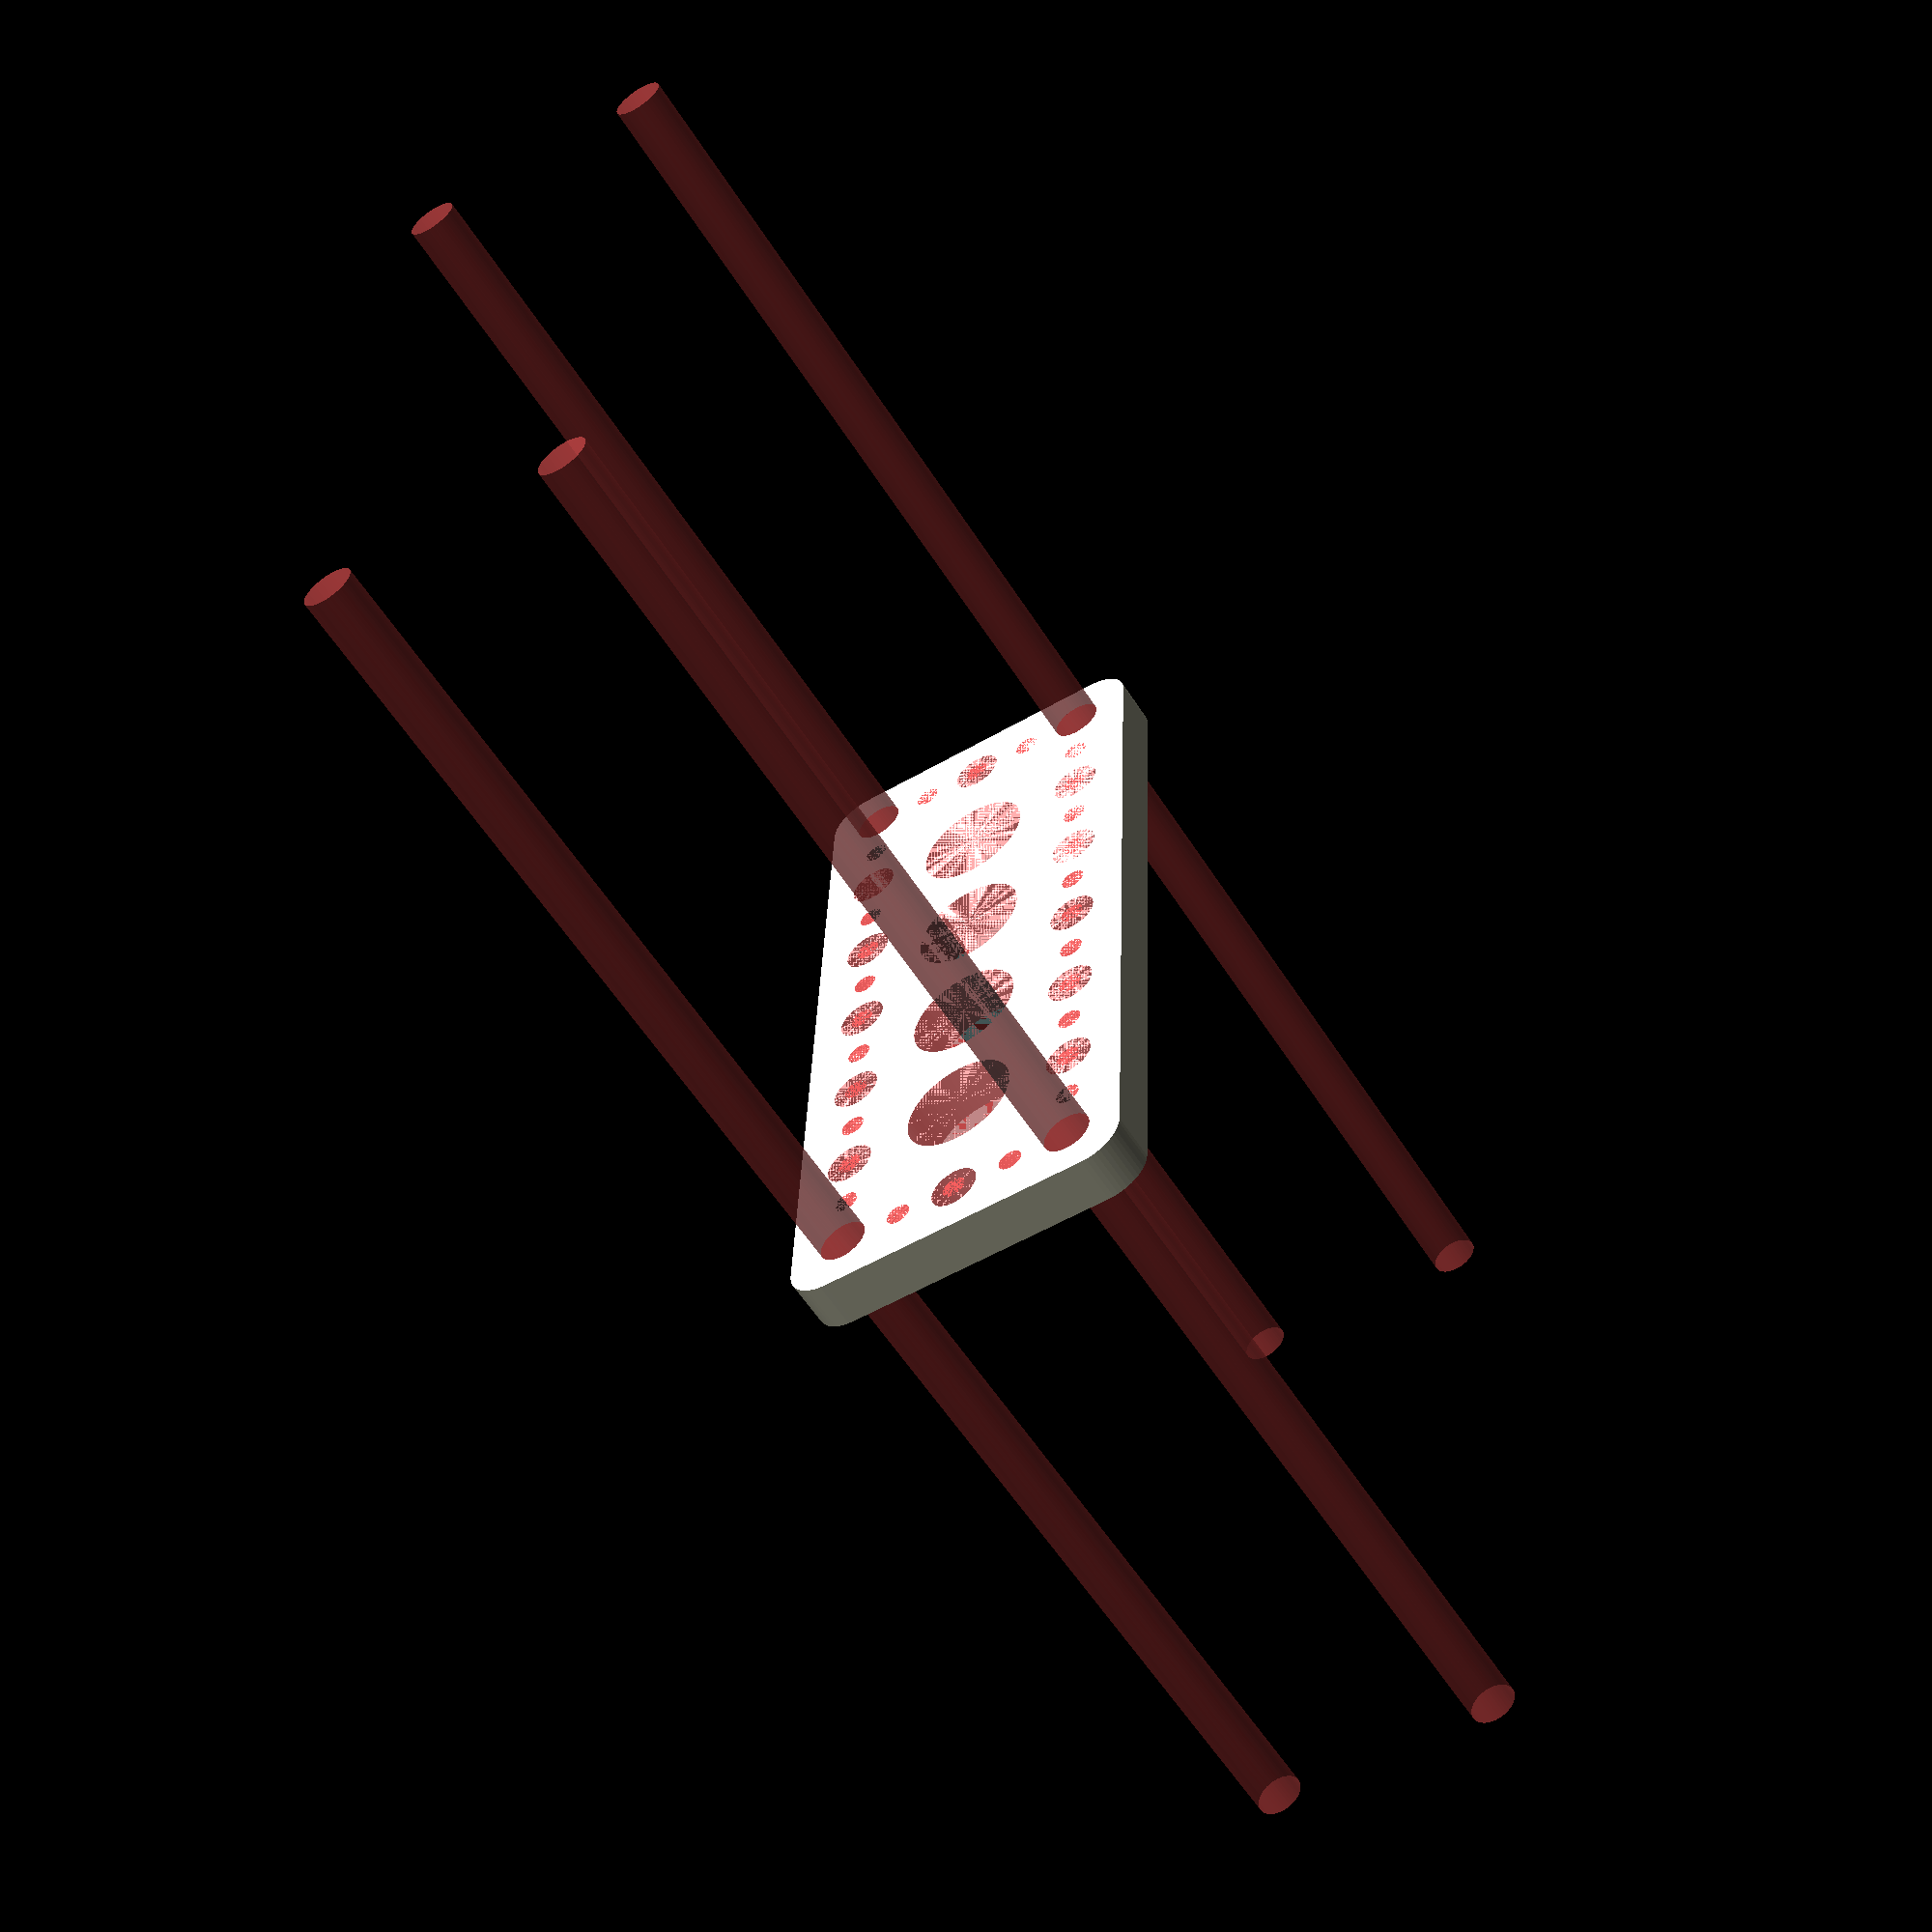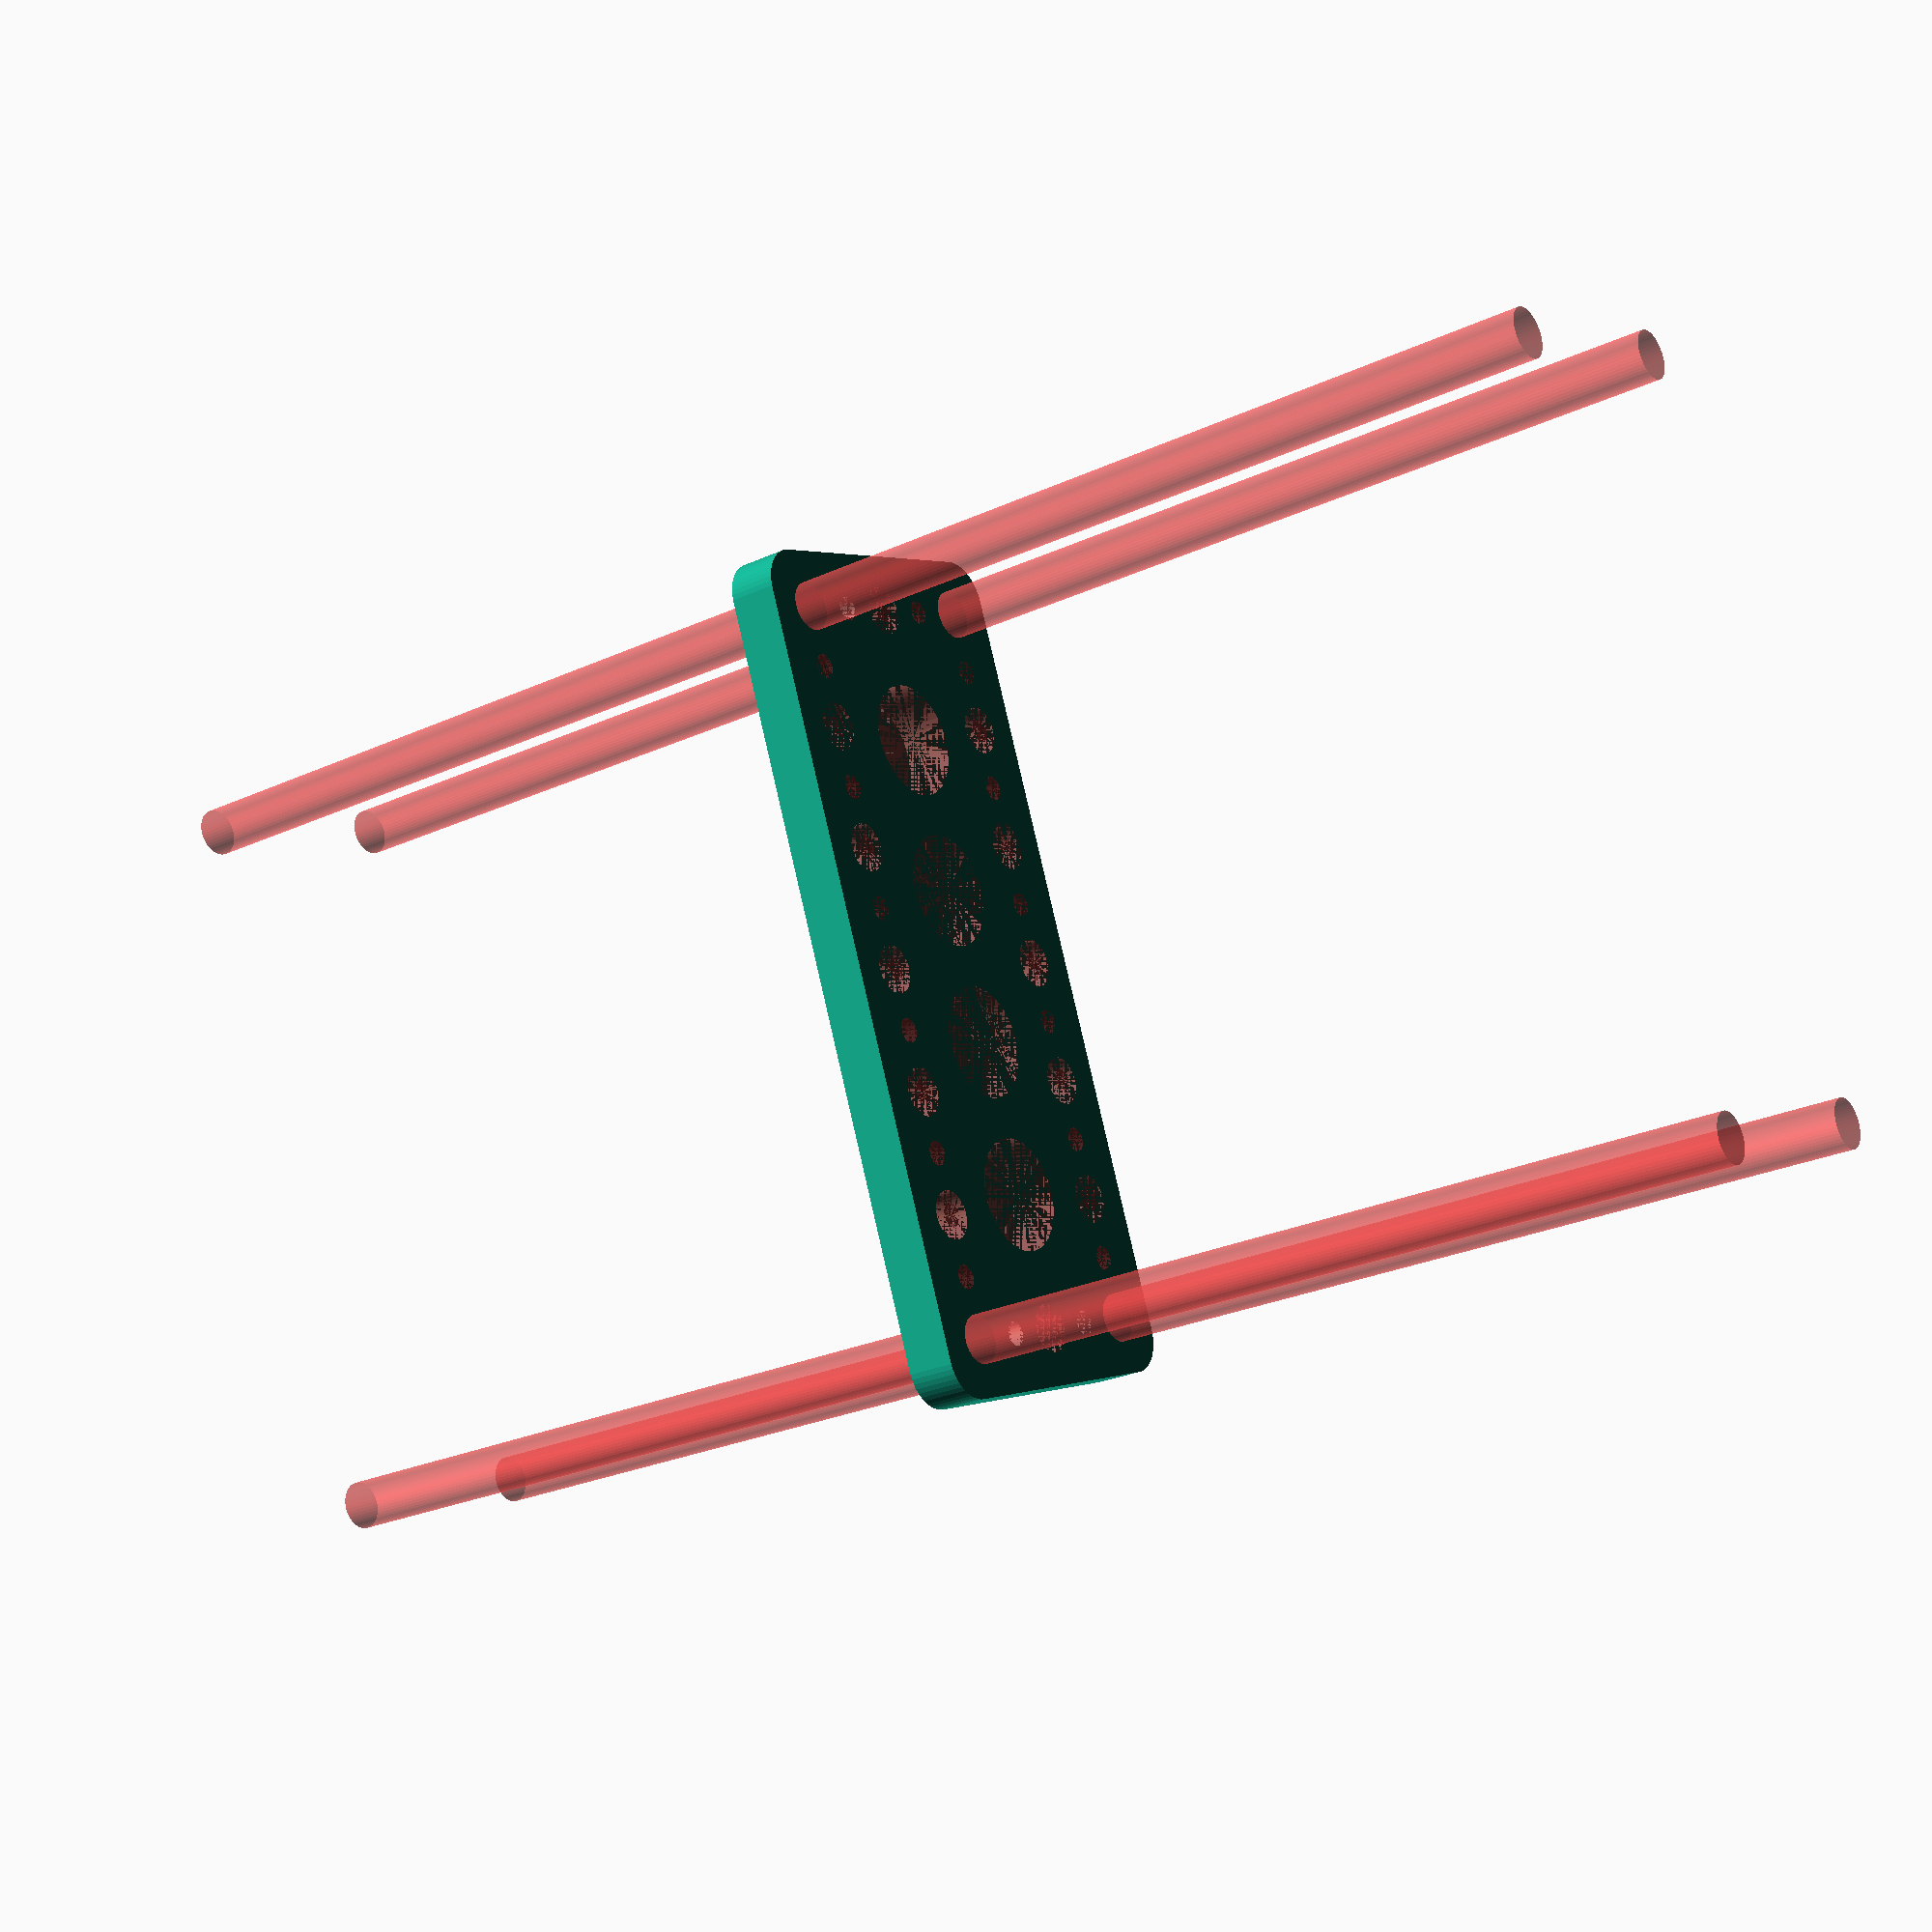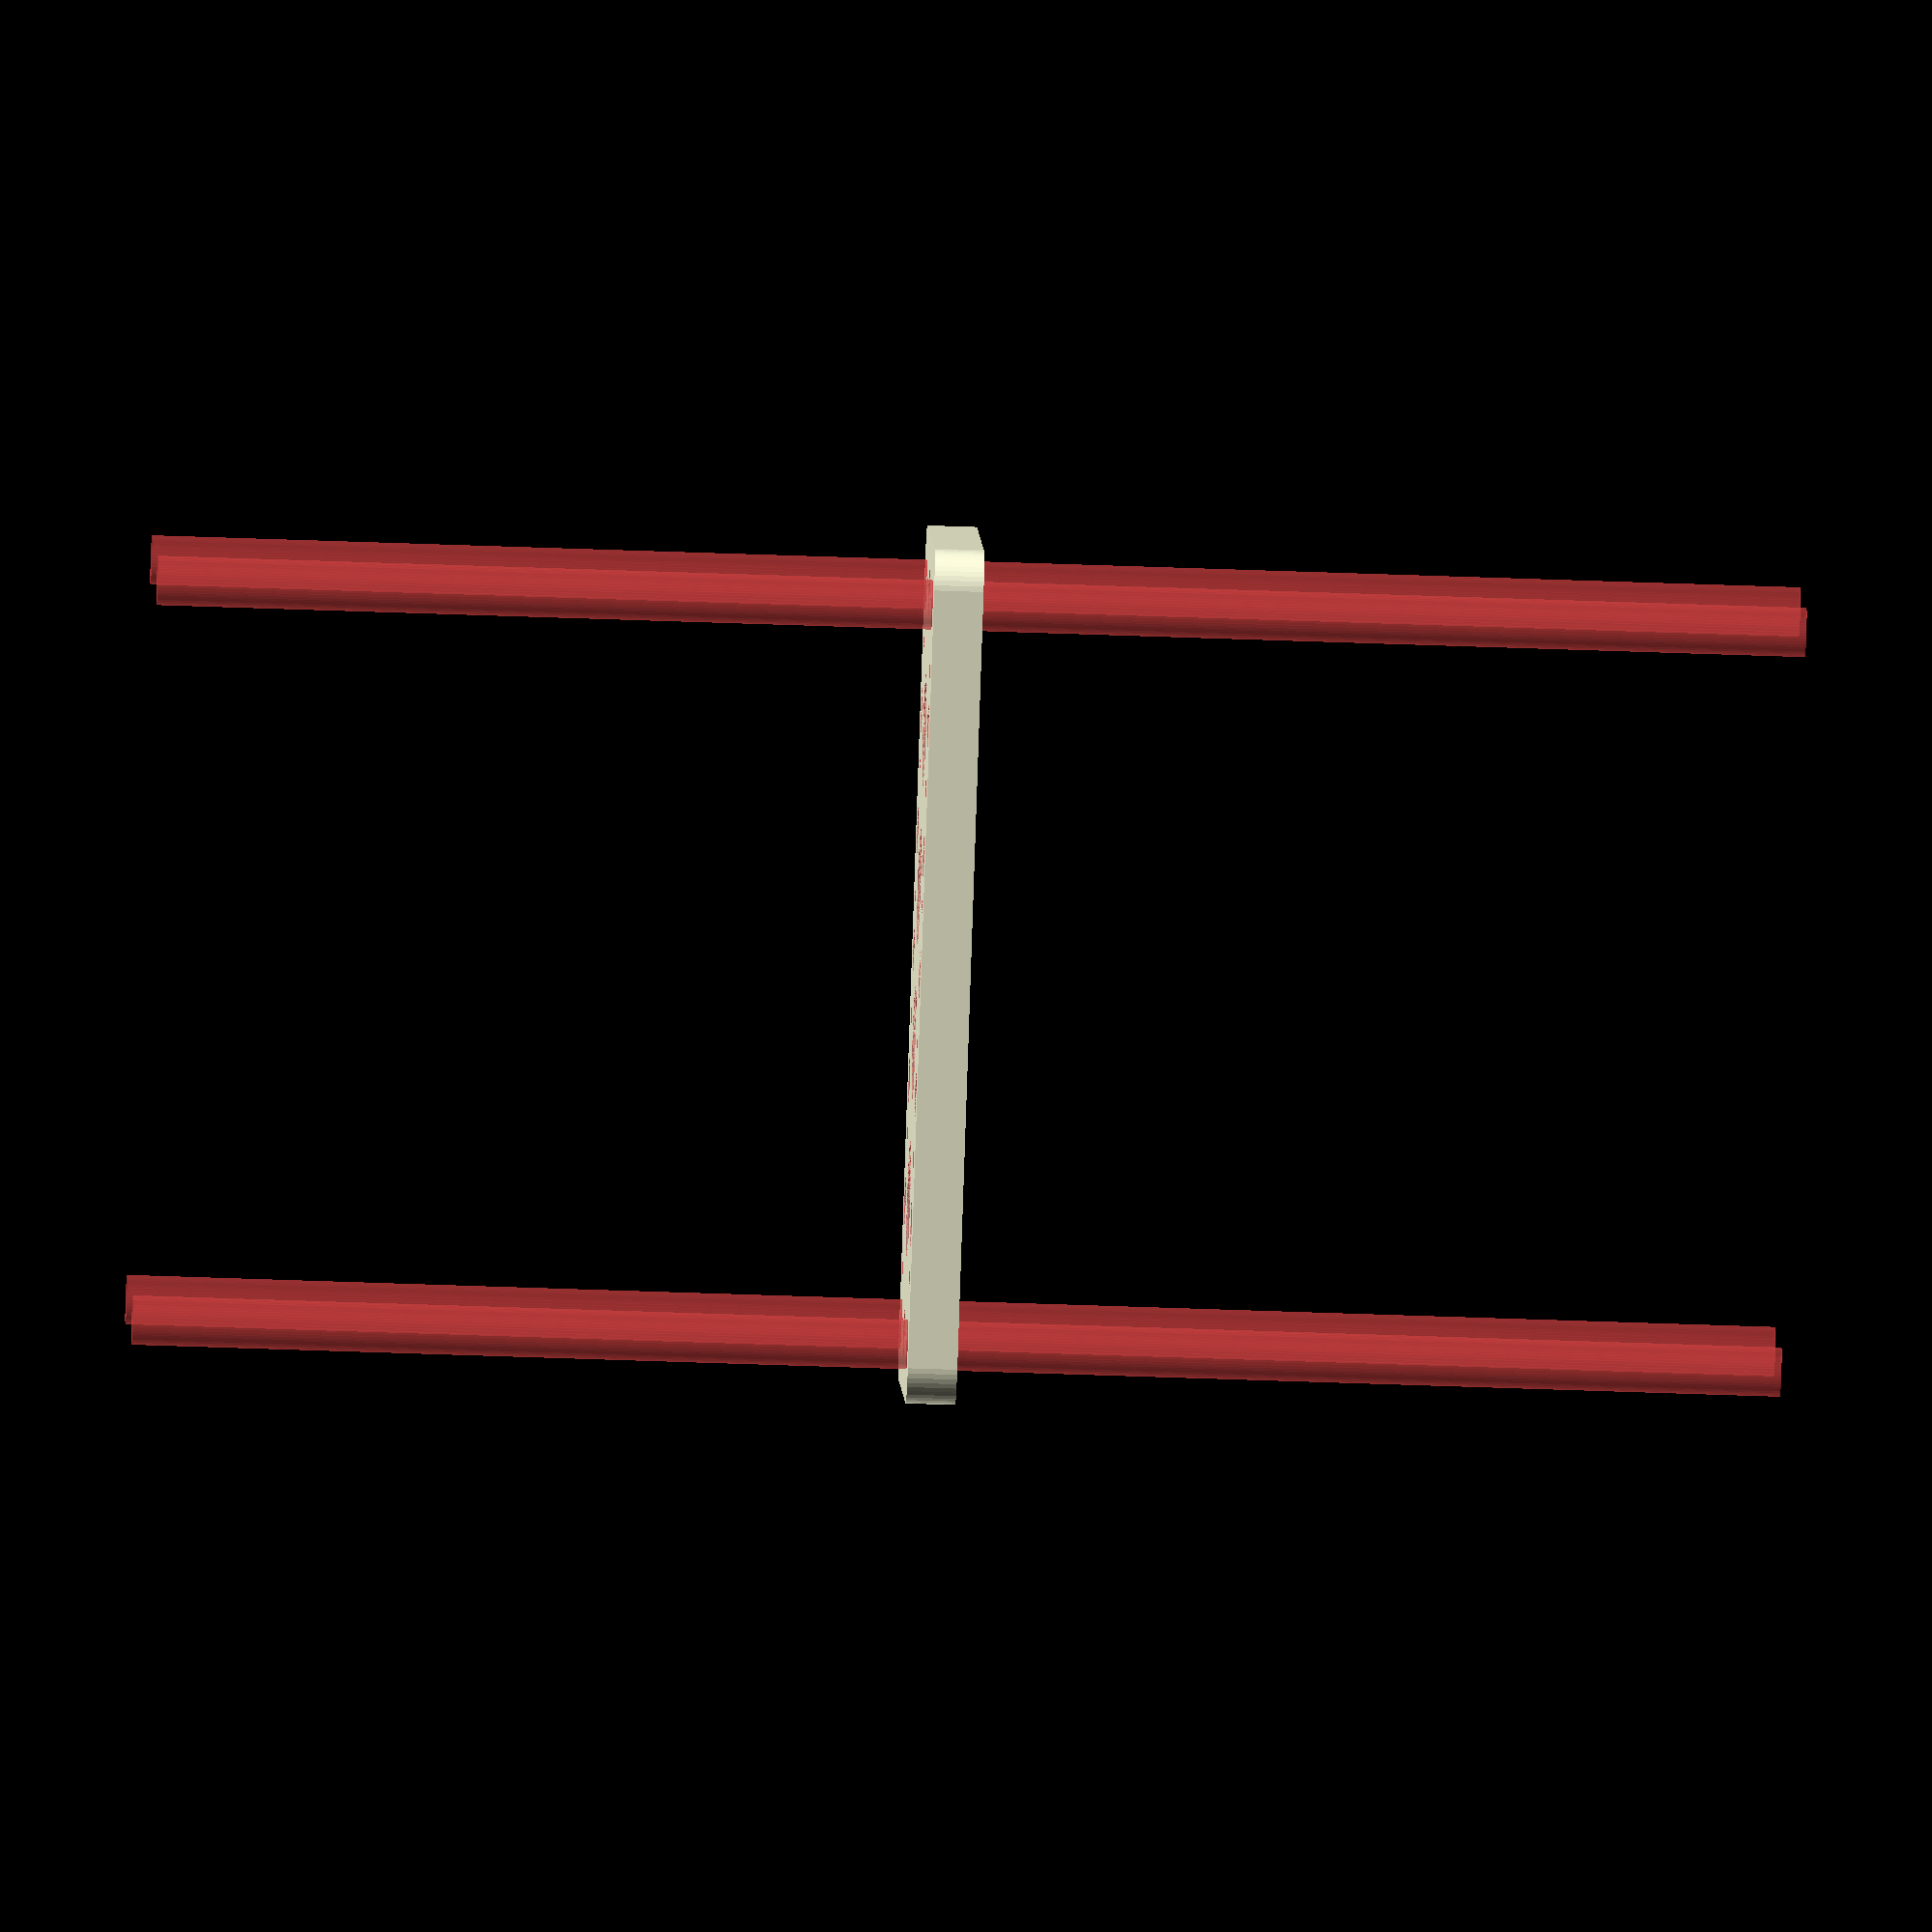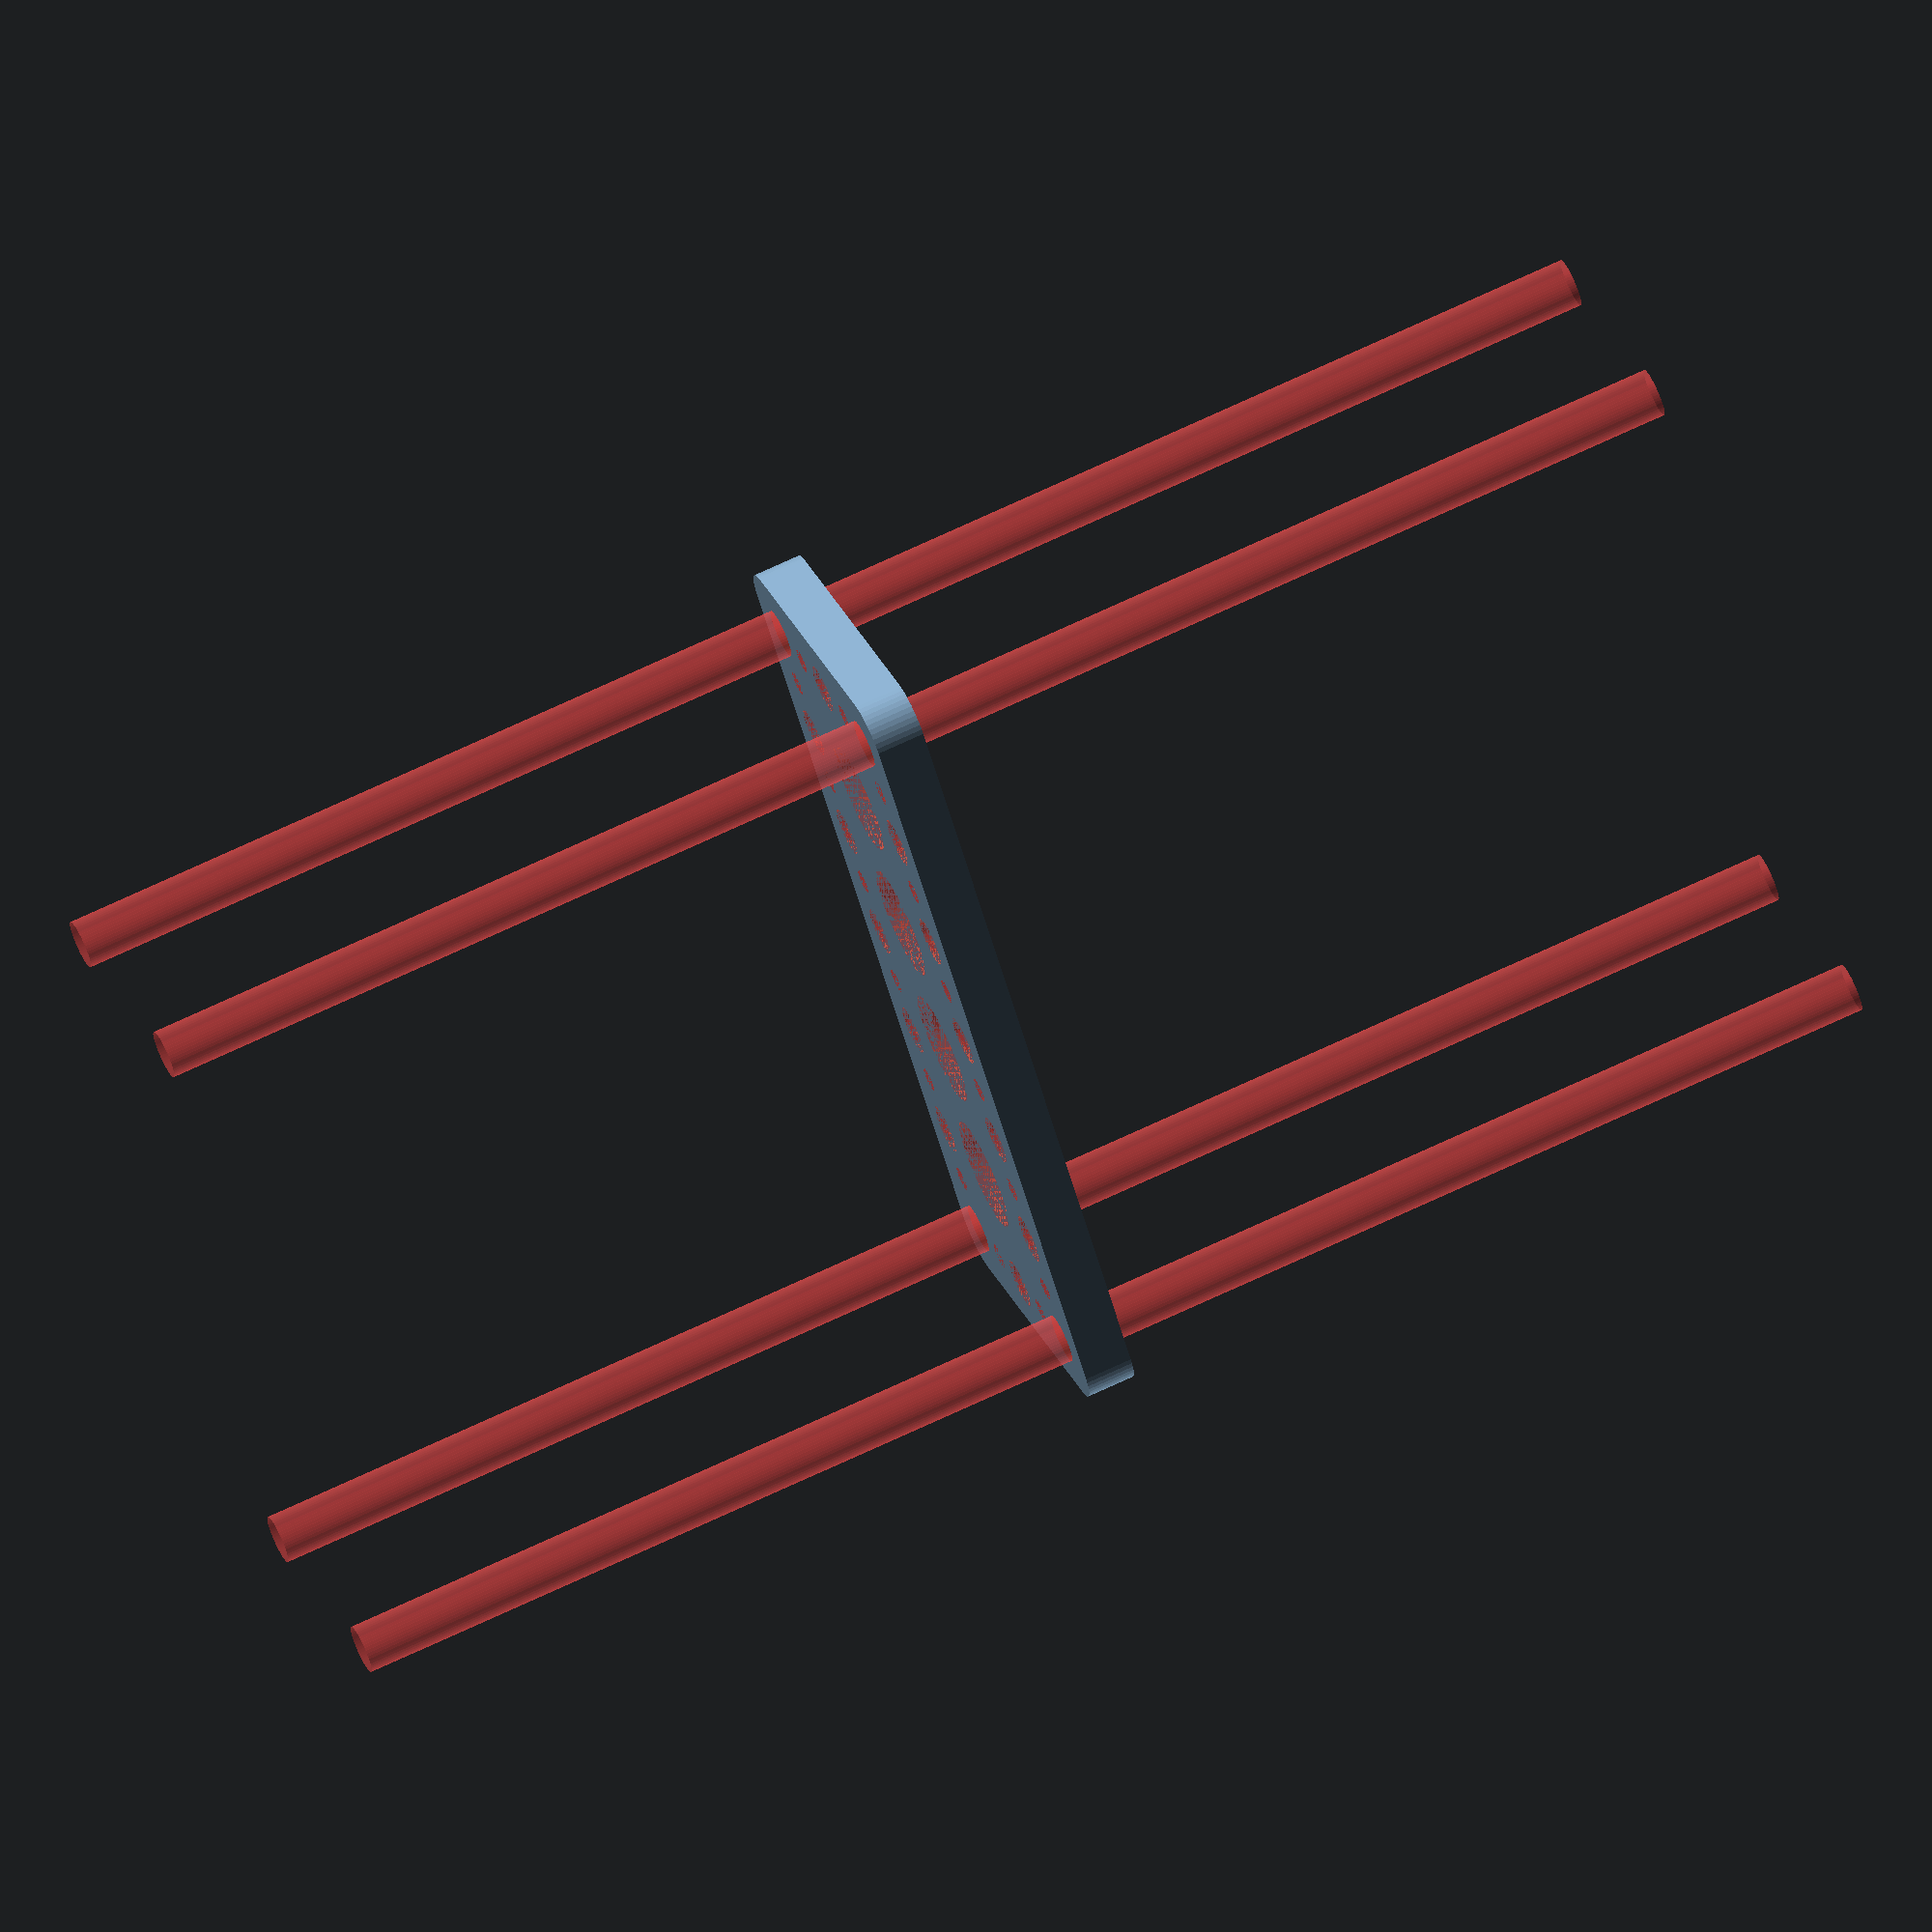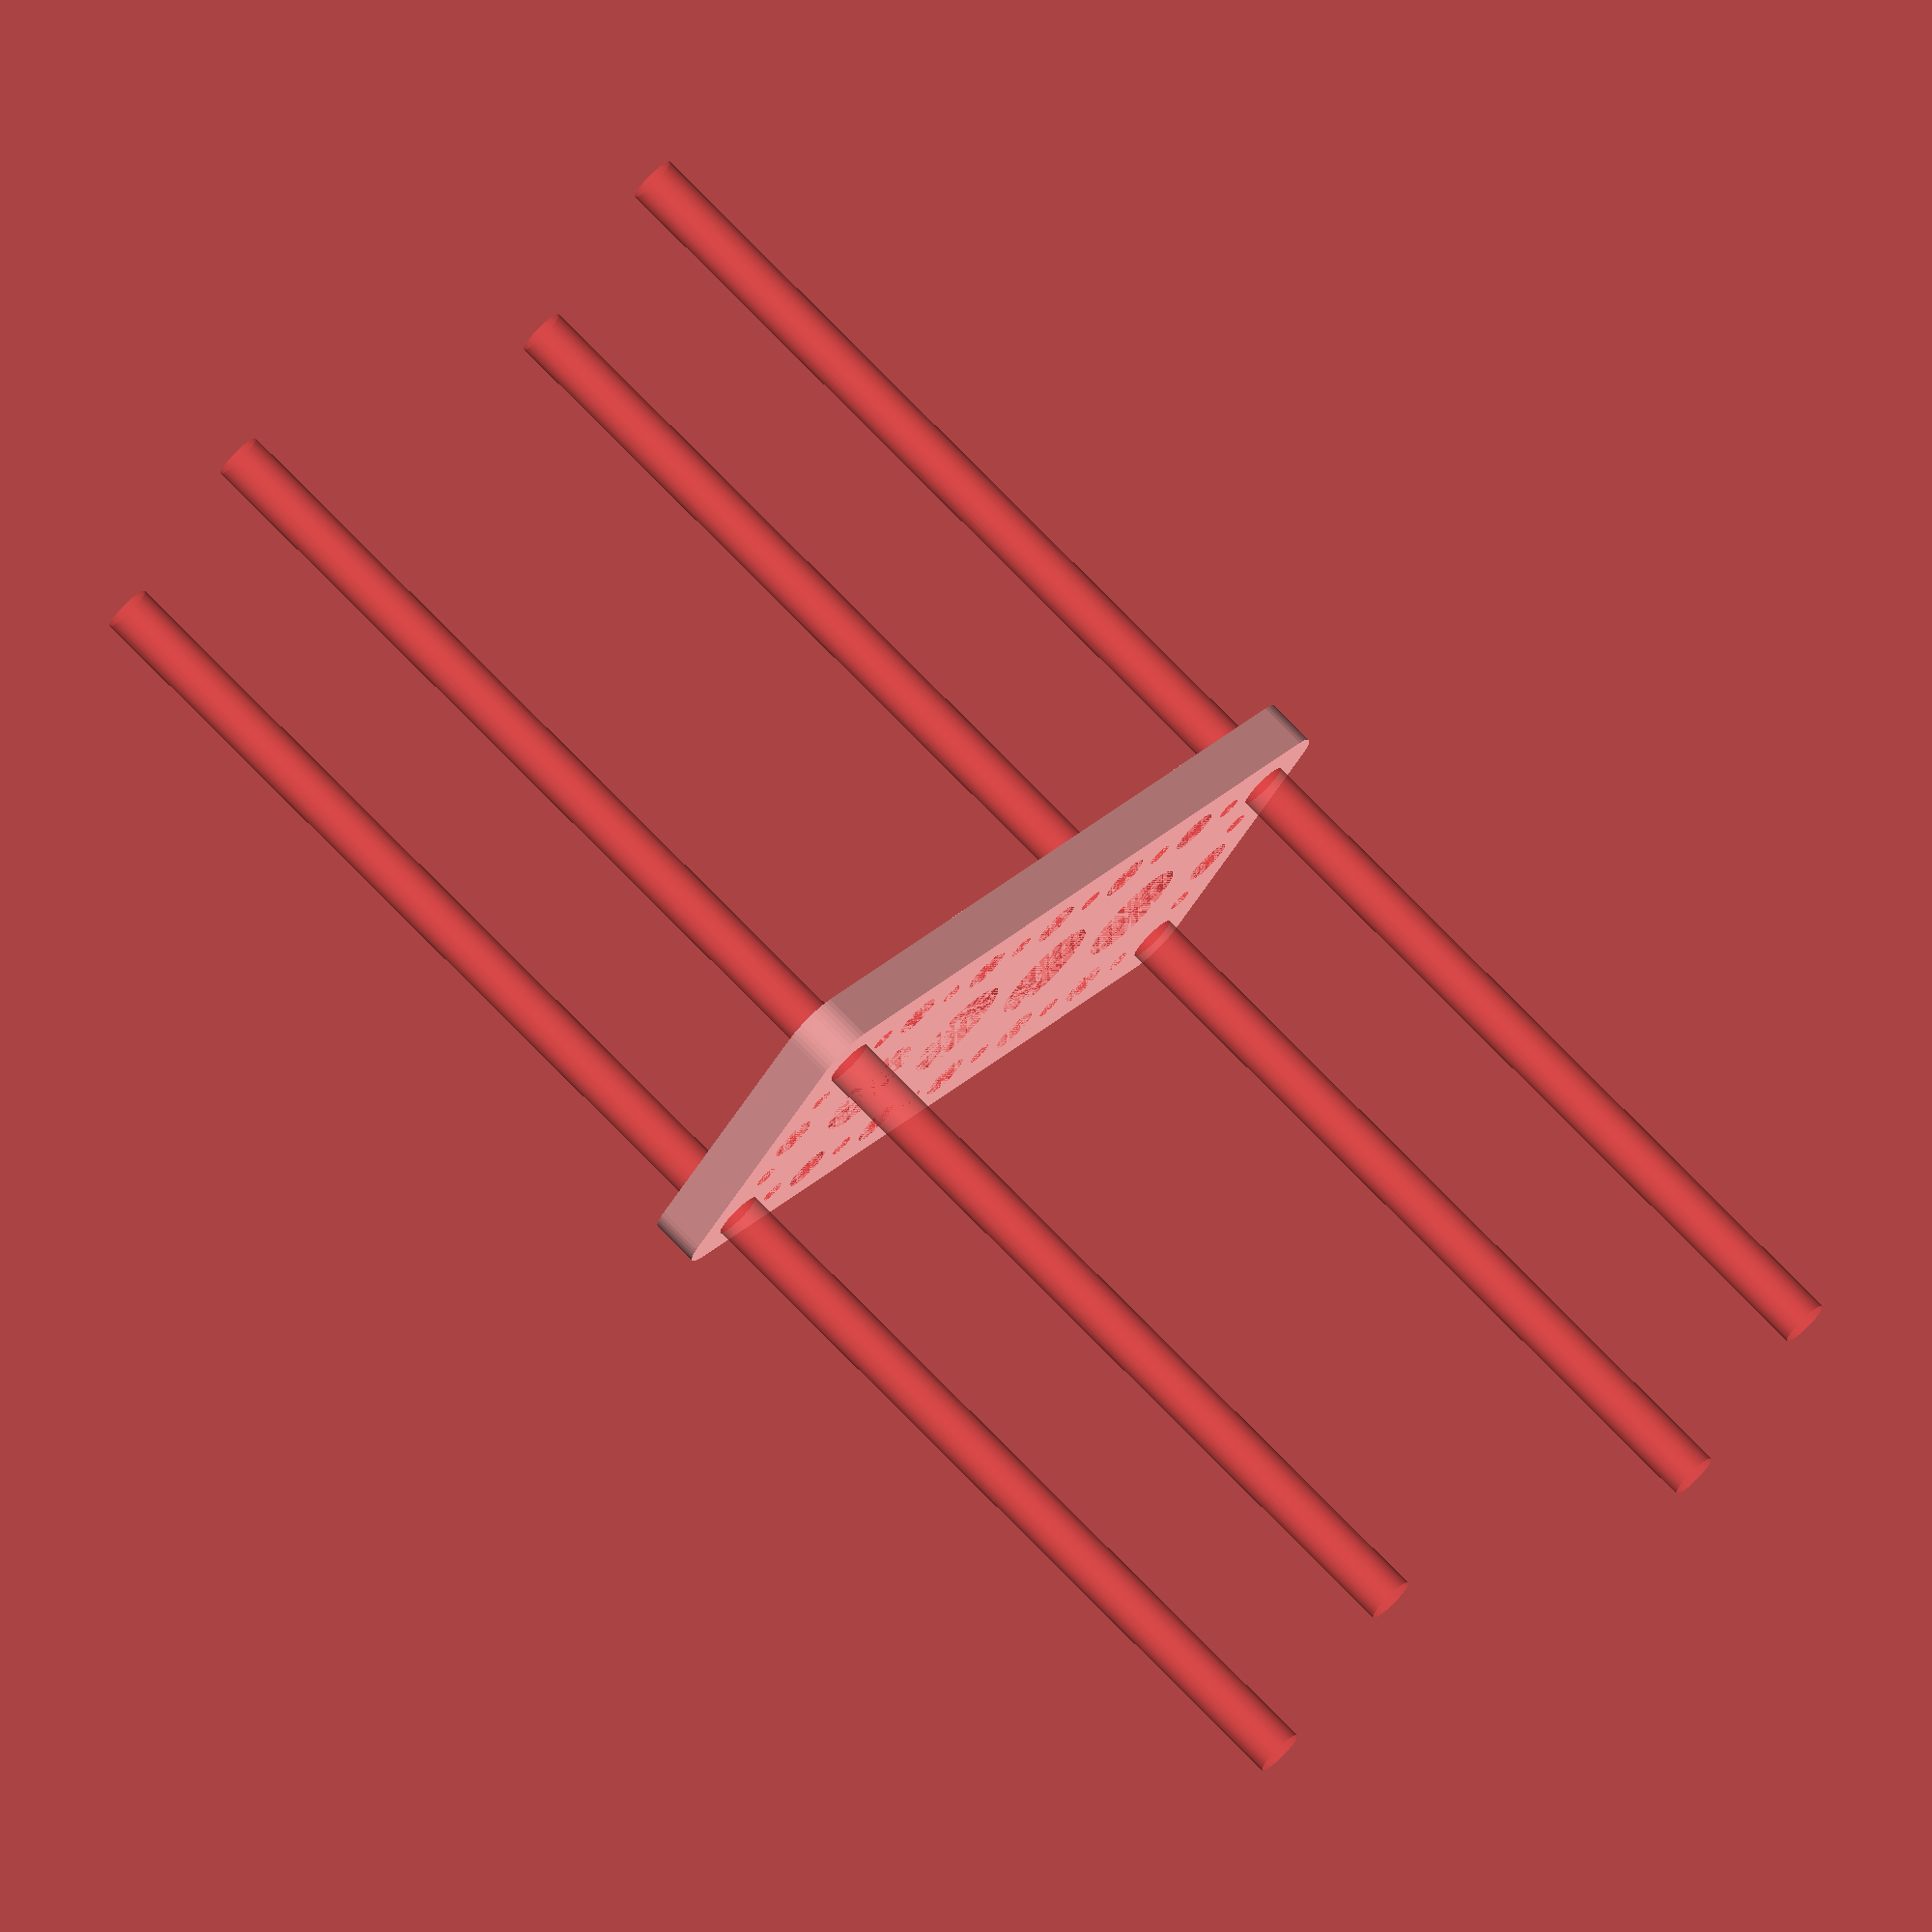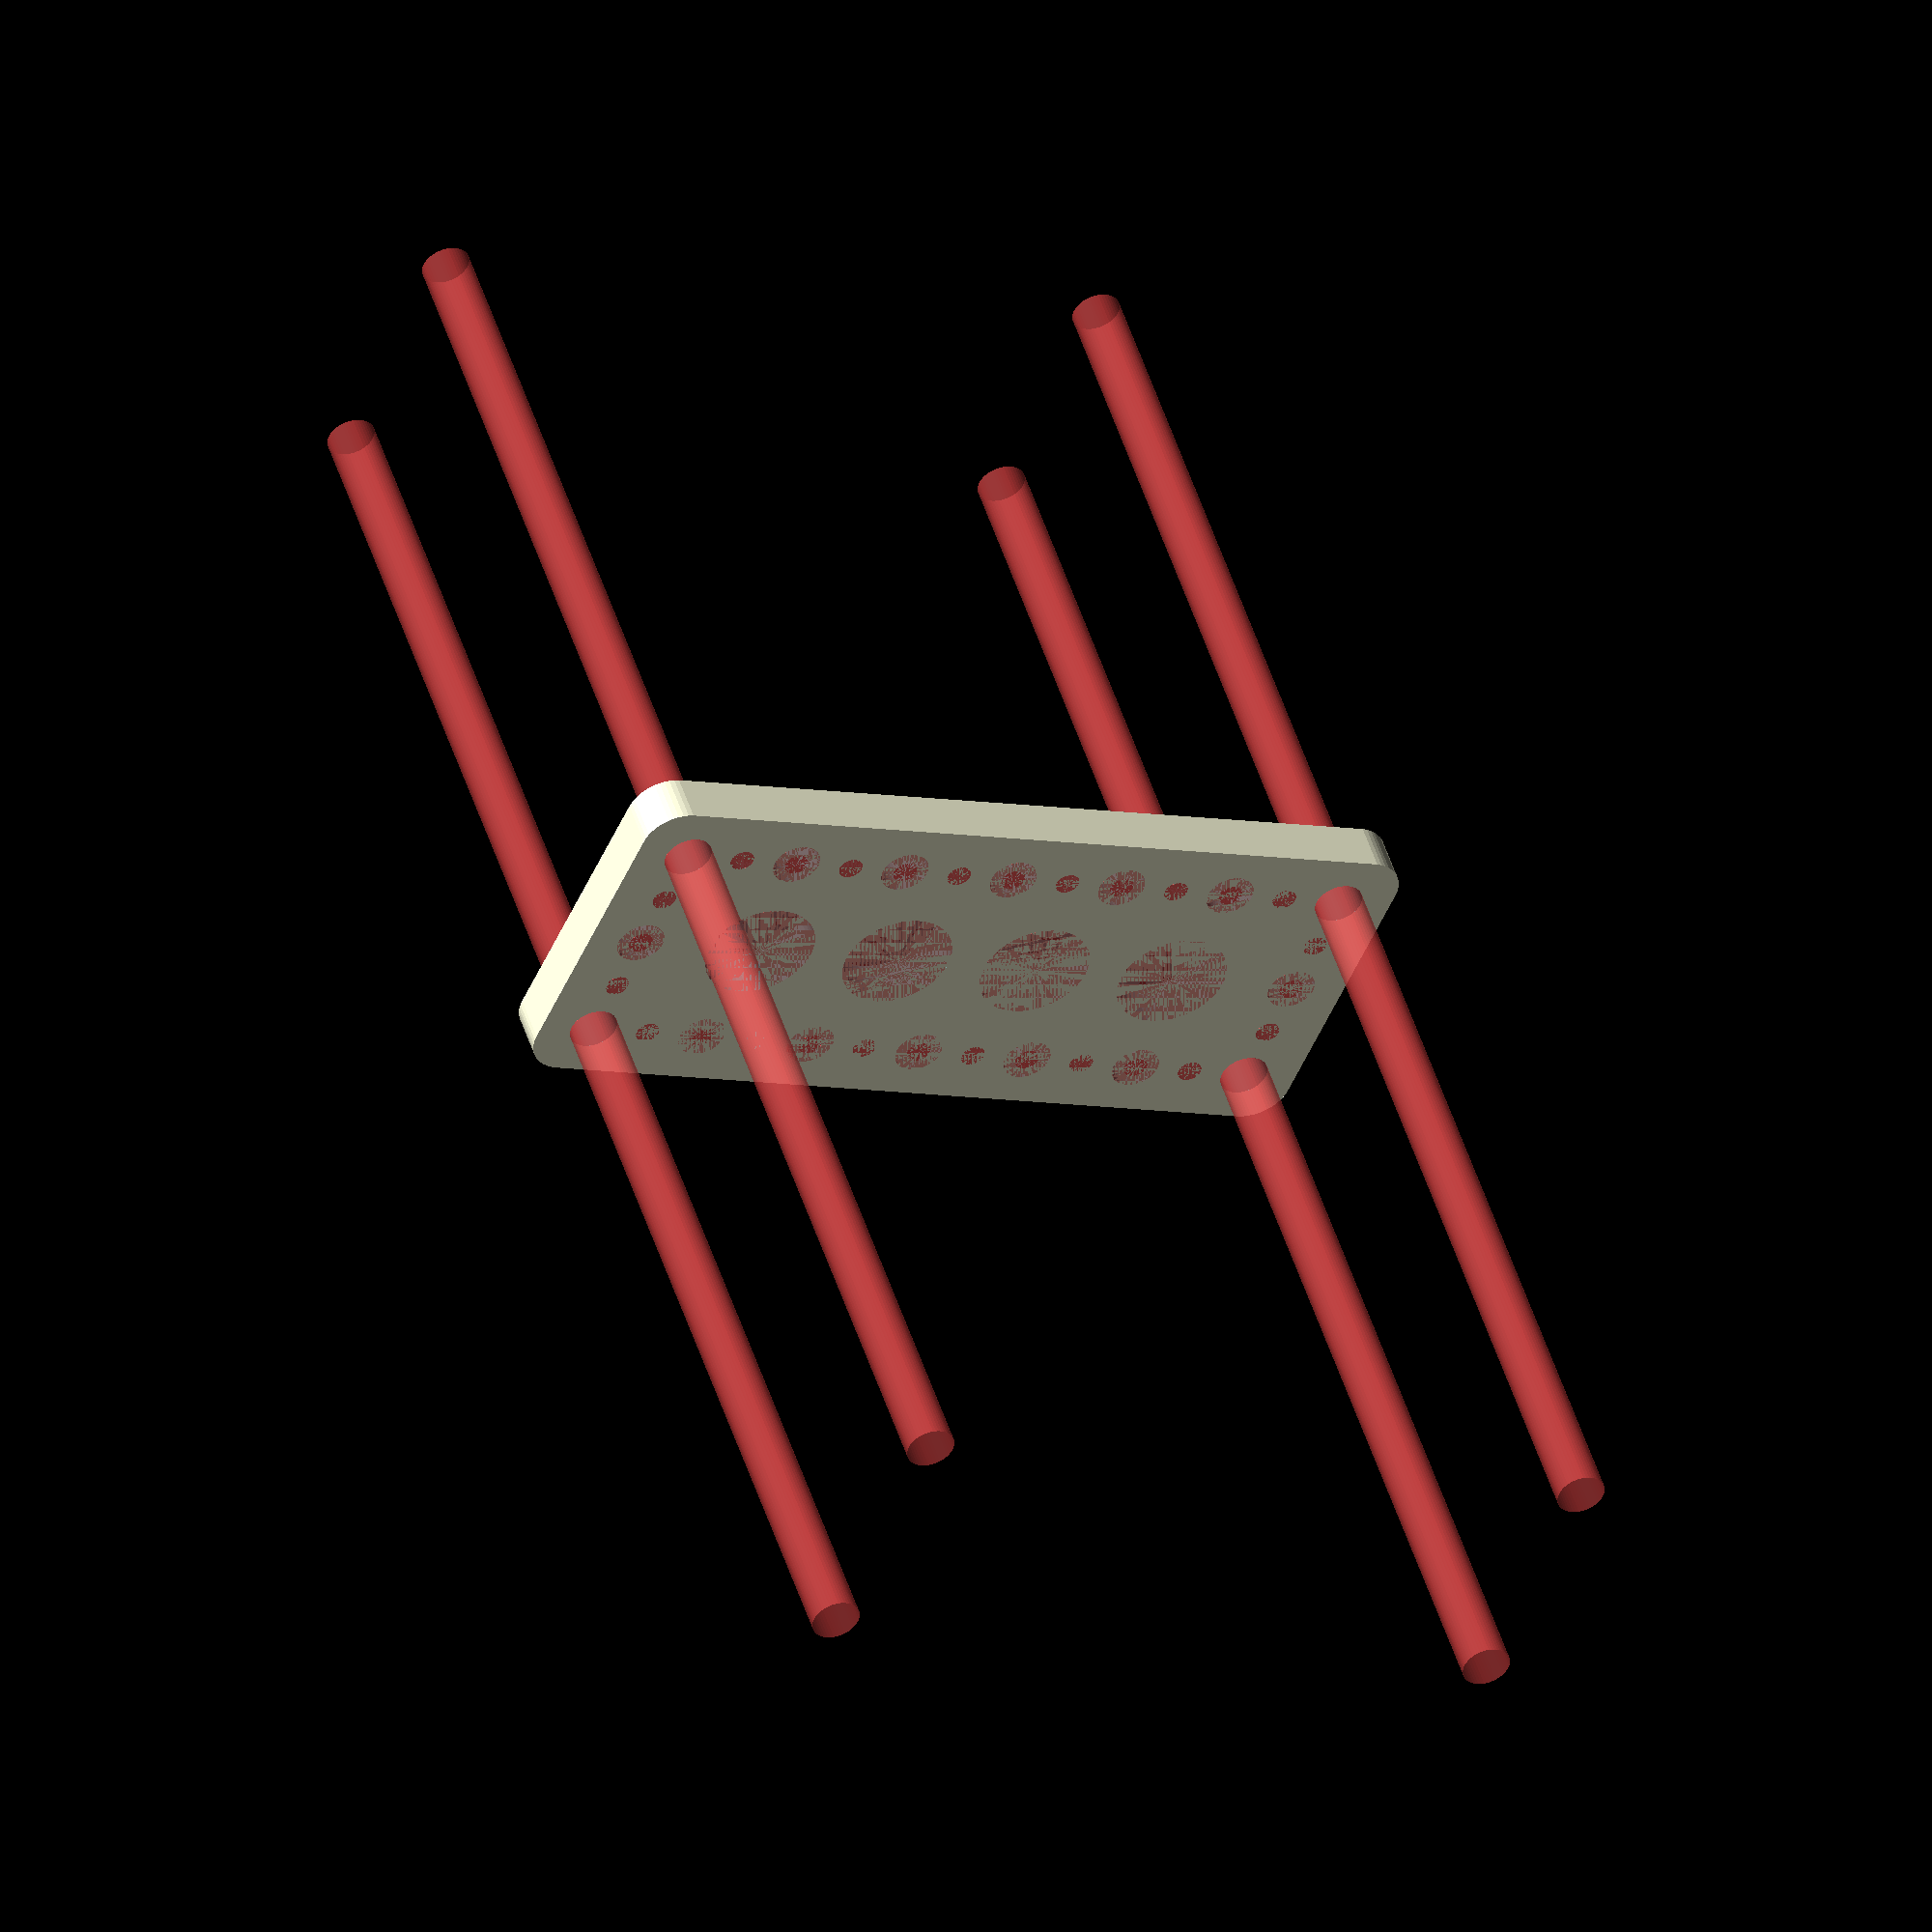
<openscad>
$fn = 50;


difference() {
	union() {
		hull() {
			translate(v = [-47.0000000000, 17.0000000000, 0]) {
				cylinder(h = 6, r = 5);
			}
			translate(v = [47.0000000000, 17.0000000000, 0]) {
				cylinder(h = 6, r = 5);
			}
			translate(v = [-47.0000000000, -17.0000000000, 0]) {
				cylinder(h = 6, r = 5);
			}
			translate(v = [47.0000000000, -17.0000000000, 0]) {
				cylinder(h = 6, r = 5);
			}
		}
	}
	union() {
		#translate(v = [-45.0000000000, -15.0000000000, 0]) {
			cylinder(h = 6, r = 3.0000000000);
		}
		#translate(v = [-45.0000000000, 0.0000000000, 0]) {
			cylinder(h = 6, r = 3.0000000000);
		}
		#translate(v = [-45.0000000000, 15.0000000000, 0]) {
			cylinder(h = 6, r = 3.0000000000);
		}
		#translate(v = [45.0000000000, -15.0000000000, 0]) {
			cylinder(h = 6, r = 3.0000000000);
		}
		#translate(v = [45.0000000000, 0.0000000000, 0]) {
			cylinder(h = 6, r = 3.0000000000);
		}
		#translate(v = [45.0000000000, 15.0000000000, 0]) {
			cylinder(h = 6, r = 3.0000000000);
		}
		#translate(v = [-45.0000000000, 15.0000000000, 0]) {
			cylinder(h = 6, r = 3.0000000000);
		}
		#translate(v = [-30.0000000000, 15.0000000000, 0]) {
			cylinder(h = 6, r = 3.0000000000);
		}
		#translate(v = [-15.0000000000, 15.0000000000, 0]) {
			cylinder(h = 6, r = 3.0000000000);
		}
		#translate(v = [0.0000000000, 15.0000000000, 0]) {
			cylinder(h = 6, r = 3.0000000000);
		}
		#translate(v = [15.0000000000, 15.0000000000, 0]) {
			cylinder(h = 6, r = 3.0000000000);
		}
		#translate(v = [30.0000000000, 15.0000000000, 0]) {
			cylinder(h = 6, r = 3.0000000000);
		}
		#translate(v = [45.0000000000, 15.0000000000, 0]) {
			cylinder(h = 6, r = 3.0000000000);
		}
		#translate(v = [-45.0000000000, -15.0000000000, 0]) {
			cylinder(h = 6, r = 3.0000000000);
		}
		#translate(v = [-30.0000000000, -15.0000000000, 0]) {
			cylinder(h = 6, r = 3.0000000000);
		}
		#translate(v = [-15.0000000000, -15.0000000000, 0]) {
			cylinder(h = 6, r = 3.0000000000);
		}
		#translate(v = [0.0000000000, -15.0000000000, 0]) {
			cylinder(h = 6, r = 3.0000000000);
		}
		#translate(v = [15.0000000000, -15.0000000000, 0]) {
			cylinder(h = 6, r = 3.0000000000);
		}
		#translate(v = [30.0000000000, -15.0000000000, 0]) {
			cylinder(h = 6, r = 3.0000000000);
		}
		#translate(v = [45.0000000000, -15.0000000000, 0]) {
			cylinder(h = 6, r = 3.0000000000);
		}
		#translate(v = [-45.0000000000, -15.0000000000, -100.0000000000]) {
			cylinder(h = 200, r = 3.0000000000);
		}
		#translate(v = [-45.0000000000, 15.0000000000, -100.0000000000]) {
			cylinder(h = 200, r = 3.0000000000);
		}
		#translate(v = [45.0000000000, -15.0000000000, -100.0000000000]) {
			cylinder(h = 200, r = 3.0000000000);
		}
		#translate(v = [45.0000000000, 15.0000000000, -100.0000000000]) {
			cylinder(h = 200, r = 3.0000000000);
		}
		#translate(v = [-45.0000000000, -15.0000000000, 0]) {
			cylinder(h = 6, r = 1.5000000000);
		}
		#translate(v = [-45.0000000000, -7.5000000000, 0]) {
			cylinder(h = 6, r = 1.5000000000);
		}
		#translate(v = [-45.0000000000, 0.0000000000, 0]) {
			cylinder(h = 6, r = 1.5000000000);
		}
		#translate(v = [-45.0000000000, 7.5000000000, 0]) {
			cylinder(h = 6, r = 1.5000000000);
		}
		#translate(v = [-45.0000000000, 15.0000000000, 0]) {
			cylinder(h = 6, r = 1.5000000000);
		}
		#translate(v = [45.0000000000, -15.0000000000, 0]) {
			cylinder(h = 6, r = 1.5000000000);
		}
		#translate(v = [45.0000000000, -7.5000000000, 0]) {
			cylinder(h = 6, r = 1.5000000000);
		}
		#translate(v = [45.0000000000, 0.0000000000, 0]) {
			cylinder(h = 6, r = 1.5000000000);
		}
		#translate(v = [45.0000000000, 7.5000000000, 0]) {
			cylinder(h = 6, r = 1.5000000000);
		}
		#translate(v = [45.0000000000, 15.0000000000, 0]) {
			cylinder(h = 6, r = 1.5000000000);
		}
		#translate(v = [-45.0000000000, 15.0000000000, 0]) {
			cylinder(h = 6, r = 1.5000000000);
		}
		#translate(v = [-37.5000000000, 15.0000000000, 0]) {
			cylinder(h = 6, r = 1.5000000000);
		}
		#translate(v = [-30.0000000000, 15.0000000000, 0]) {
			cylinder(h = 6, r = 1.5000000000);
		}
		#translate(v = [-22.5000000000, 15.0000000000, 0]) {
			cylinder(h = 6, r = 1.5000000000);
		}
		#translate(v = [-15.0000000000, 15.0000000000, 0]) {
			cylinder(h = 6, r = 1.5000000000);
		}
		#translate(v = [-7.5000000000, 15.0000000000, 0]) {
			cylinder(h = 6, r = 1.5000000000);
		}
		#translate(v = [0.0000000000, 15.0000000000, 0]) {
			cylinder(h = 6, r = 1.5000000000);
		}
		#translate(v = [7.5000000000, 15.0000000000, 0]) {
			cylinder(h = 6, r = 1.5000000000);
		}
		#translate(v = [15.0000000000, 15.0000000000, 0]) {
			cylinder(h = 6, r = 1.5000000000);
		}
		#translate(v = [22.5000000000, 15.0000000000, 0]) {
			cylinder(h = 6, r = 1.5000000000);
		}
		#translate(v = [30.0000000000, 15.0000000000, 0]) {
			cylinder(h = 6, r = 1.5000000000);
		}
		#translate(v = [37.5000000000, 15.0000000000, 0]) {
			cylinder(h = 6, r = 1.5000000000);
		}
		#translate(v = [45.0000000000, 15.0000000000, 0]) {
			cylinder(h = 6, r = 1.5000000000);
		}
		#translate(v = [-45.0000000000, -15.0000000000, 0]) {
			cylinder(h = 6, r = 1.5000000000);
		}
		#translate(v = [-37.5000000000, -15.0000000000, 0]) {
			cylinder(h = 6, r = 1.5000000000);
		}
		#translate(v = [-30.0000000000, -15.0000000000, 0]) {
			cylinder(h = 6, r = 1.5000000000);
		}
		#translate(v = [-22.5000000000, -15.0000000000, 0]) {
			cylinder(h = 6, r = 1.5000000000);
		}
		#translate(v = [-15.0000000000, -15.0000000000, 0]) {
			cylinder(h = 6, r = 1.5000000000);
		}
		#translate(v = [-7.5000000000, -15.0000000000, 0]) {
			cylinder(h = 6, r = 1.5000000000);
		}
		#translate(v = [0.0000000000, -15.0000000000, 0]) {
			cylinder(h = 6, r = 1.5000000000);
		}
		#translate(v = [7.5000000000, -15.0000000000, 0]) {
			cylinder(h = 6, r = 1.5000000000);
		}
		#translate(v = [15.0000000000, -15.0000000000, 0]) {
			cylinder(h = 6, r = 1.5000000000);
		}
		#translate(v = [22.5000000000, -15.0000000000, 0]) {
			cylinder(h = 6, r = 1.5000000000);
		}
		#translate(v = [30.0000000000, -15.0000000000, 0]) {
			cylinder(h = 6, r = 1.5000000000);
		}
		#translate(v = [37.5000000000, -15.0000000000, 0]) {
			cylinder(h = 6, r = 1.5000000000);
		}
		#translate(v = [45.0000000000, -15.0000000000, 0]) {
			cylinder(h = 6, r = 1.5000000000);
		}
		#translate(v = [-45.0000000000, -15.0000000000, 0]) {
			cylinder(h = 6, r = 1.5000000000);
		}
		#translate(v = [-45.0000000000, -7.5000000000, 0]) {
			cylinder(h = 6, r = 1.5000000000);
		}
		#translate(v = [-45.0000000000, 0.0000000000, 0]) {
			cylinder(h = 6, r = 1.5000000000);
		}
		#translate(v = [-45.0000000000, 7.5000000000, 0]) {
			cylinder(h = 6, r = 1.5000000000);
		}
		#translate(v = [-45.0000000000, 15.0000000000, 0]) {
			cylinder(h = 6, r = 1.5000000000);
		}
		#translate(v = [45.0000000000, -15.0000000000, 0]) {
			cylinder(h = 6, r = 1.5000000000);
		}
		#translate(v = [45.0000000000, -7.5000000000, 0]) {
			cylinder(h = 6, r = 1.5000000000);
		}
		#translate(v = [45.0000000000, 0.0000000000, 0]) {
			cylinder(h = 6, r = 1.5000000000);
		}
		#translate(v = [45.0000000000, 7.5000000000, 0]) {
			cylinder(h = 6, r = 1.5000000000);
		}
		#translate(v = [45.0000000000, 15.0000000000, 0]) {
			cylinder(h = 6, r = 1.5000000000);
		}
		#translate(v = [-45.0000000000, 15.0000000000, 0]) {
			cylinder(h = 6, r = 1.5000000000);
		}
		#translate(v = [-37.5000000000, 15.0000000000, 0]) {
			cylinder(h = 6, r = 1.5000000000);
		}
		#translate(v = [-30.0000000000, 15.0000000000, 0]) {
			cylinder(h = 6, r = 1.5000000000);
		}
		#translate(v = [-22.5000000000, 15.0000000000, 0]) {
			cylinder(h = 6, r = 1.5000000000);
		}
		#translate(v = [-15.0000000000, 15.0000000000, 0]) {
			cylinder(h = 6, r = 1.5000000000);
		}
		#translate(v = [-7.5000000000, 15.0000000000, 0]) {
			cylinder(h = 6, r = 1.5000000000);
		}
		#translate(v = [0.0000000000, 15.0000000000, 0]) {
			cylinder(h = 6, r = 1.5000000000);
		}
		#translate(v = [7.5000000000, 15.0000000000, 0]) {
			cylinder(h = 6, r = 1.5000000000);
		}
		#translate(v = [15.0000000000, 15.0000000000, 0]) {
			cylinder(h = 6, r = 1.5000000000);
		}
		#translate(v = [22.5000000000, 15.0000000000, 0]) {
			cylinder(h = 6, r = 1.5000000000);
		}
		#translate(v = [30.0000000000, 15.0000000000, 0]) {
			cylinder(h = 6, r = 1.5000000000);
		}
		#translate(v = [37.5000000000, 15.0000000000, 0]) {
			cylinder(h = 6, r = 1.5000000000);
		}
		#translate(v = [45.0000000000, 15.0000000000, 0]) {
			cylinder(h = 6, r = 1.5000000000);
		}
		#translate(v = [-45.0000000000, -15.0000000000, 0]) {
			cylinder(h = 6, r = 1.5000000000);
		}
		#translate(v = [-37.5000000000, -15.0000000000, 0]) {
			cylinder(h = 6, r = 1.5000000000);
		}
		#translate(v = [-30.0000000000, -15.0000000000, 0]) {
			cylinder(h = 6, r = 1.5000000000);
		}
		#translate(v = [-22.5000000000, -15.0000000000, 0]) {
			cylinder(h = 6, r = 1.5000000000);
		}
		#translate(v = [-15.0000000000, -15.0000000000, 0]) {
			cylinder(h = 6, r = 1.5000000000);
		}
		#translate(v = [-7.5000000000, -15.0000000000, 0]) {
			cylinder(h = 6, r = 1.5000000000);
		}
		#translate(v = [0.0000000000, -15.0000000000, 0]) {
			cylinder(h = 6, r = 1.5000000000);
		}
		#translate(v = [7.5000000000, -15.0000000000, 0]) {
			cylinder(h = 6, r = 1.5000000000);
		}
		#translate(v = [15.0000000000, -15.0000000000, 0]) {
			cylinder(h = 6, r = 1.5000000000);
		}
		#translate(v = [22.5000000000, -15.0000000000, 0]) {
			cylinder(h = 6, r = 1.5000000000);
		}
		#translate(v = [30.0000000000, -15.0000000000, 0]) {
			cylinder(h = 6, r = 1.5000000000);
		}
		#translate(v = [37.5000000000, -15.0000000000, 0]) {
			cylinder(h = 6, r = 1.5000000000);
		}
		#translate(v = [45.0000000000, -15.0000000000, 0]) {
			cylinder(h = 6, r = 1.5000000000);
		}
		#translate(v = [-45.0000000000, -15.0000000000, 0]) {
			cylinder(h = 6, r = 1.5000000000);
		}
		#translate(v = [-45.0000000000, -7.5000000000, 0]) {
			cylinder(h = 6, r = 1.5000000000);
		}
		#translate(v = [-45.0000000000, 0.0000000000, 0]) {
			cylinder(h = 6, r = 1.5000000000);
		}
		#translate(v = [-45.0000000000, 7.5000000000, 0]) {
			cylinder(h = 6, r = 1.5000000000);
		}
		#translate(v = [-45.0000000000, 15.0000000000, 0]) {
			cylinder(h = 6, r = 1.5000000000);
		}
		#translate(v = [45.0000000000, -15.0000000000, 0]) {
			cylinder(h = 6, r = 1.5000000000);
		}
		#translate(v = [45.0000000000, -7.5000000000, 0]) {
			cylinder(h = 6, r = 1.5000000000);
		}
		#translate(v = [45.0000000000, 0.0000000000, 0]) {
			cylinder(h = 6, r = 1.5000000000);
		}
		#translate(v = [45.0000000000, 7.5000000000, 0]) {
			cylinder(h = 6, r = 1.5000000000);
		}
		#translate(v = [45.0000000000, 15.0000000000, 0]) {
			cylinder(h = 6, r = 1.5000000000);
		}
		#translate(v = [-45.0000000000, 15.0000000000, 0]) {
			cylinder(h = 6, r = 1.5000000000);
		}
		#translate(v = [-37.5000000000, 15.0000000000, 0]) {
			cylinder(h = 6, r = 1.5000000000);
		}
		#translate(v = [-30.0000000000, 15.0000000000, 0]) {
			cylinder(h = 6, r = 1.5000000000);
		}
		#translate(v = [-22.5000000000, 15.0000000000, 0]) {
			cylinder(h = 6, r = 1.5000000000);
		}
		#translate(v = [-15.0000000000, 15.0000000000, 0]) {
			cylinder(h = 6, r = 1.5000000000);
		}
		#translate(v = [-7.5000000000, 15.0000000000, 0]) {
			cylinder(h = 6, r = 1.5000000000);
		}
		#translate(v = [0.0000000000, 15.0000000000, 0]) {
			cylinder(h = 6, r = 1.5000000000);
		}
		#translate(v = [7.5000000000, 15.0000000000, 0]) {
			cylinder(h = 6, r = 1.5000000000);
		}
		#translate(v = [15.0000000000, 15.0000000000, 0]) {
			cylinder(h = 6, r = 1.5000000000);
		}
		#translate(v = [22.5000000000, 15.0000000000, 0]) {
			cylinder(h = 6, r = 1.5000000000);
		}
		#translate(v = [30.0000000000, 15.0000000000, 0]) {
			cylinder(h = 6, r = 1.5000000000);
		}
		#translate(v = [37.5000000000, 15.0000000000, 0]) {
			cylinder(h = 6, r = 1.5000000000);
		}
		#translate(v = [45.0000000000, 15.0000000000, 0]) {
			cylinder(h = 6, r = 1.5000000000);
		}
		#translate(v = [-45.0000000000, -15.0000000000, 0]) {
			cylinder(h = 6, r = 1.5000000000);
		}
		#translate(v = [-37.5000000000, -15.0000000000, 0]) {
			cylinder(h = 6, r = 1.5000000000);
		}
		#translate(v = [-30.0000000000, -15.0000000000, 0]) {
			cylinder(h = 6, r = 1.5000000000);
		}
		#translate(v = [-22.5000000000, -15.0000000000, 0]) {
			cylinder(h = 6, r = 1.5000000000);
		}
		#translate(v = [-15.0000000000, -15.0000000000, 0]) {
			cylinder(h = 6, r = 1.5000000000);
		}
		#translate(v = [-7.5000000000, -15.0000000000, 0]) {
			cylinder(h = 6, r = 1.5000000000);
		}
		#translate(v = [0.0000000000, -15.0000000000, 0]) {
			cylinder(h = 6, r = 1.5000000000);
		}
		#translate(v = [7.5000000000, -15.0000000000, 0]) {
			cylinder(h = 6, r = 1.5000000000);
		}
		#translate(v = [15.0000000000, -15.0000000000, 0]) {
			cylinder(h = 6, r = 1.5000000000);
		}
		#translate(v = [22.5000000000, -15.0000000000, 0]) {
			cylinder(h = 6, r = 1.5000000000);
		}
		#translate(v = [30.0000000000, -15.0000000000, 0]) {
			cylinder(h = 6, r = 1.5000000000);
		}
		#translate(v = [37.5000000000, -15.0000000000, 0]) {
			cylinder(h = 6, r = 1.5000000000);
		}
		#translate(v = [45.0000000000, -15.0000000000, 0]) {
			cylinder(h = 6, r = 1.5000000000);
		}
		#translate(v = [-28.5000000000, 0, 0]) {
			cylinder(h = 6, r = 7.0000000000);
		}
		#translate(v = [-9.5000000000, 0, 0]) {
			cylinder(h = 6, r = 7.0000000000);
		}
		#translate(v = [9.5000000000, 0, 0]) {
			cylinder(h = 6, r = 7.0000000000);
		}
		#translate(v = [28.5000000000, 0, 0]) {
			cylinder(h = 6, r = 7.0000000000);
		}
	}
}
</openscad>
<views>
elev=237.2 azim=267.9 roll=328.0 proj=p view=solid
elev=205.0 azim=291.8 roll=52.7 proj=p view=wireframe
elev=48.9 azim=143.6 roll=87.6 proj=o view=solid
elev=110.7 azim=231.7 roll=115.4 proj=o view=wireframe
elev=104.3 azim=218.8 roll=224.3 proj=o view=wireframe
elev=311.4 azim=336.4 roll=162.9 proj=o view=solid
</views>
